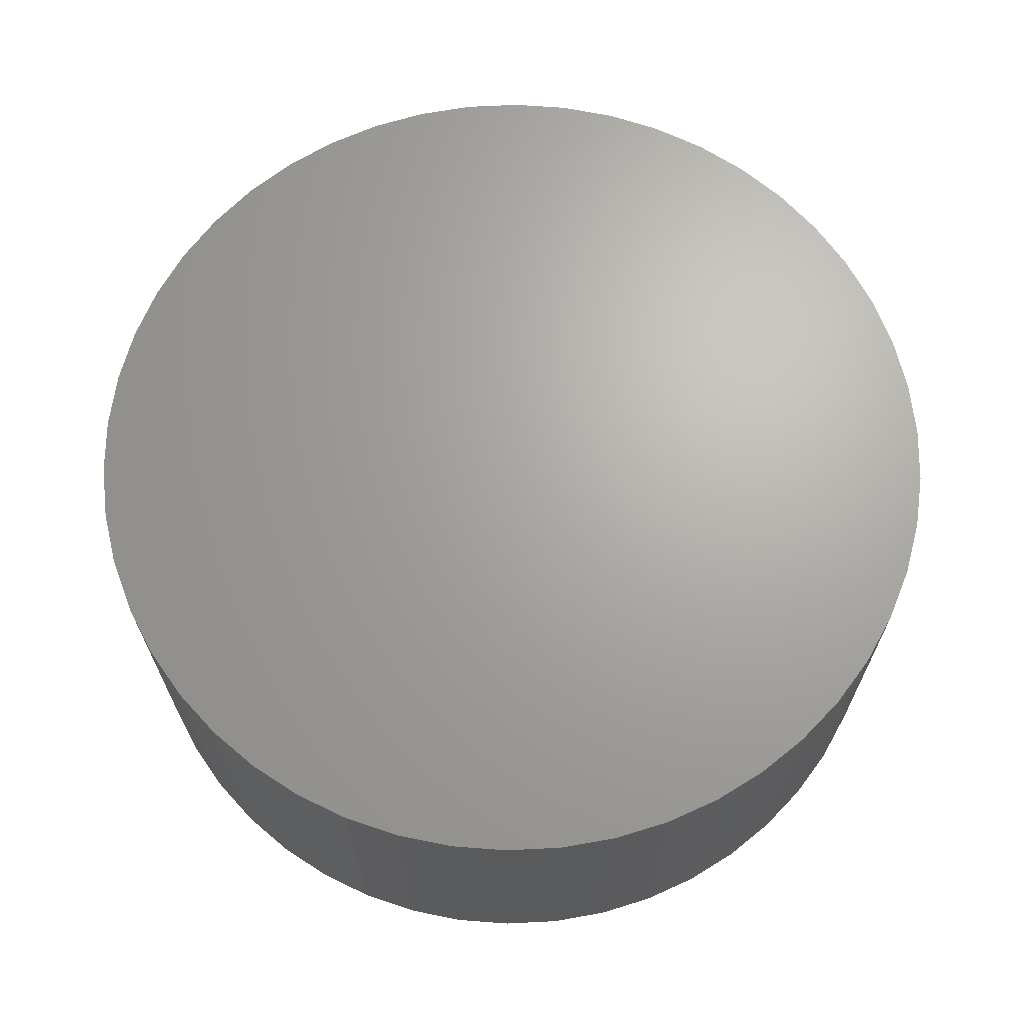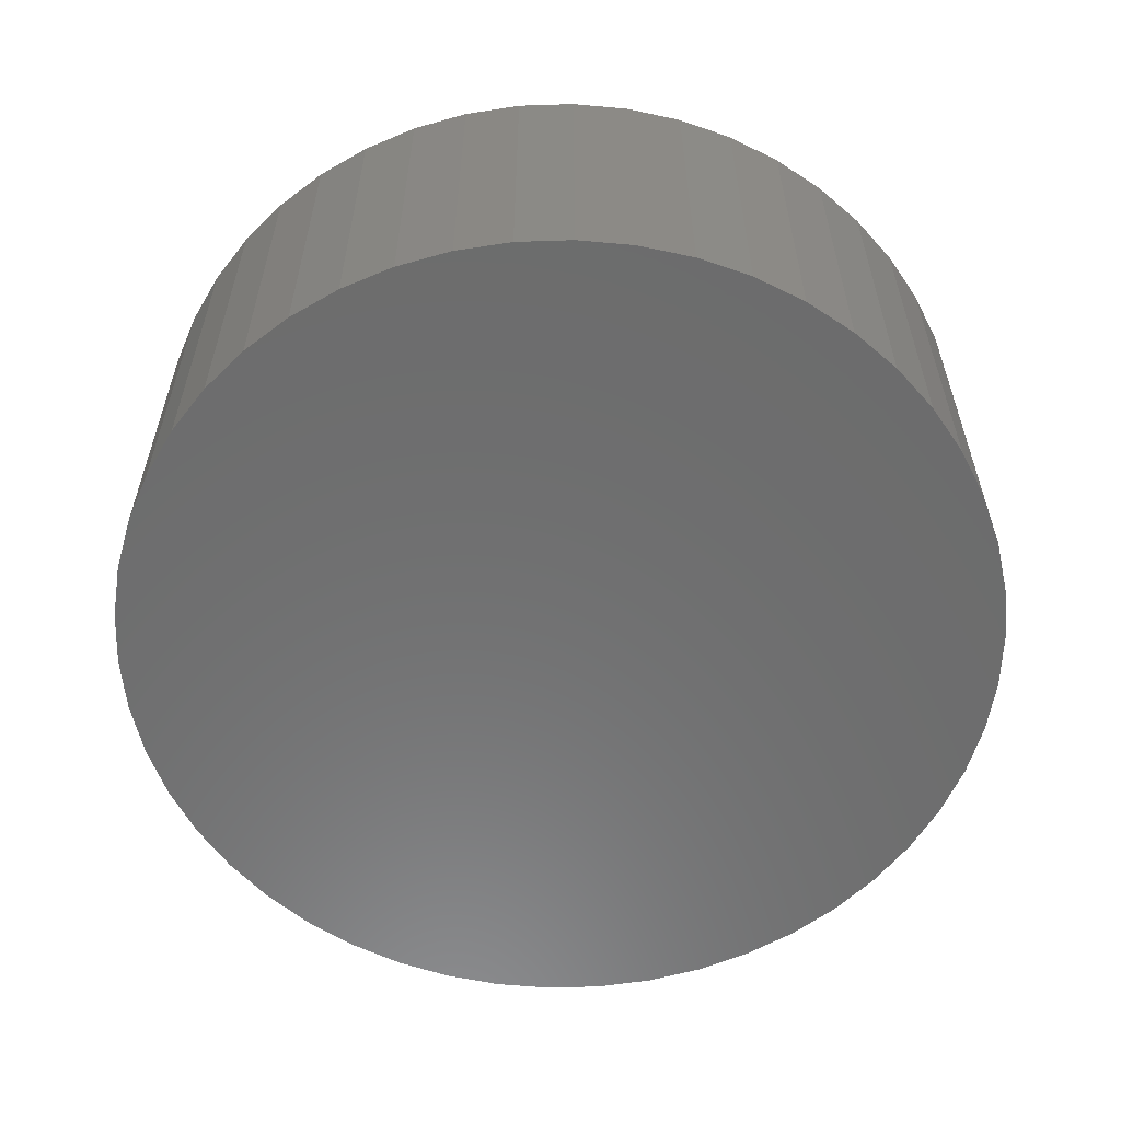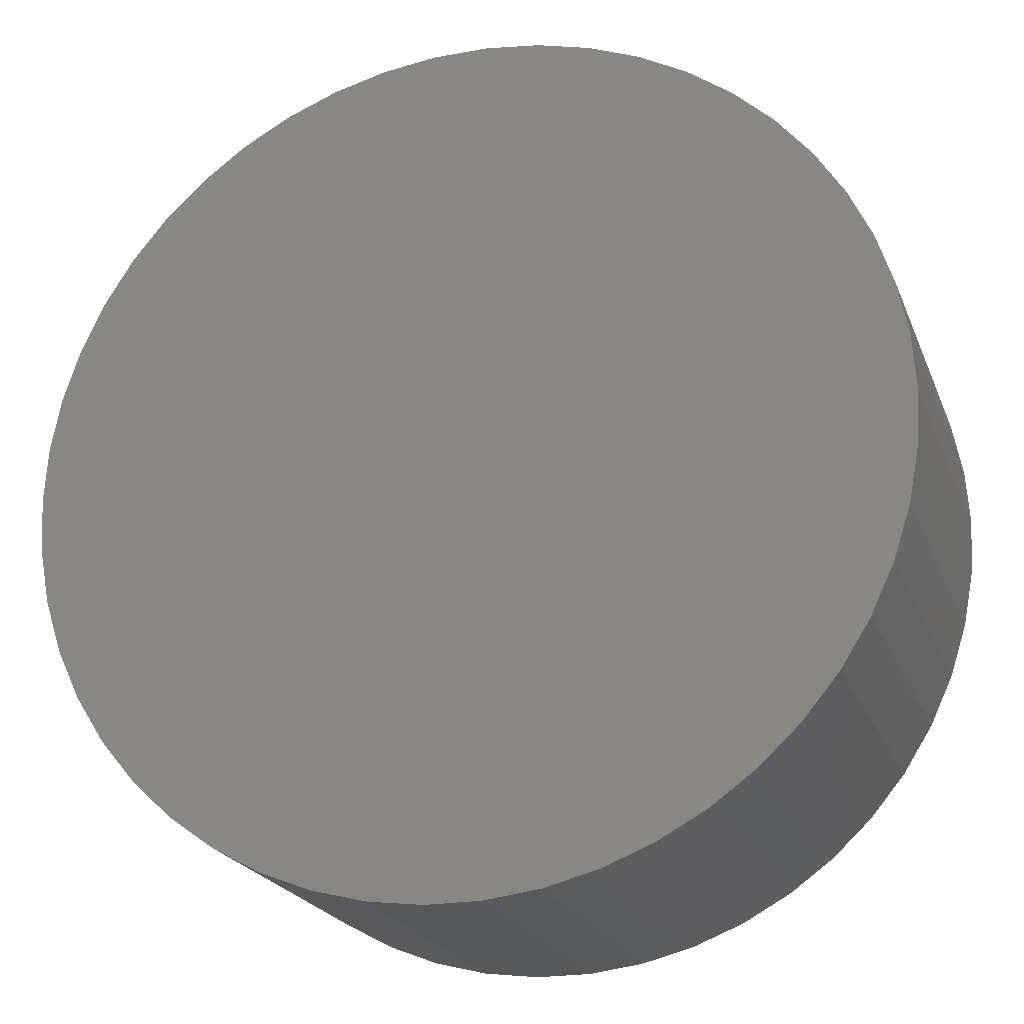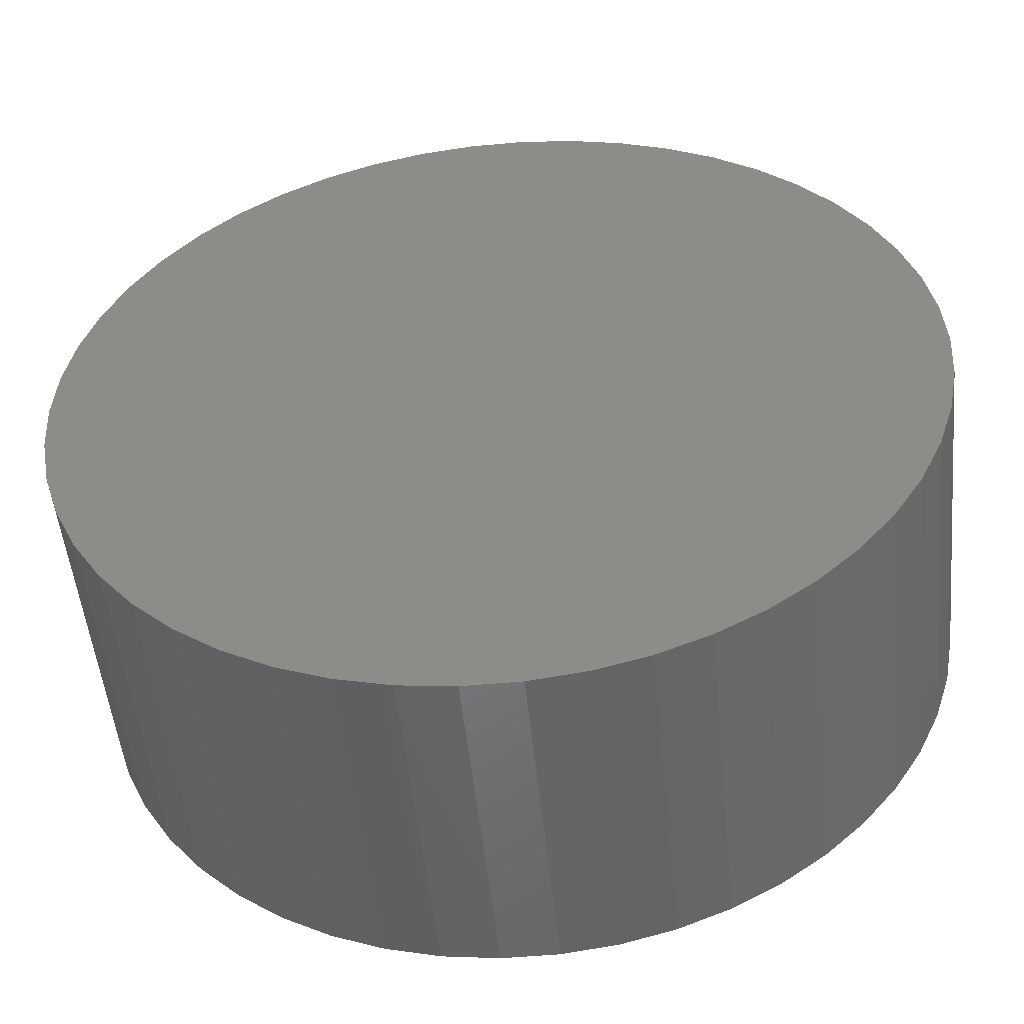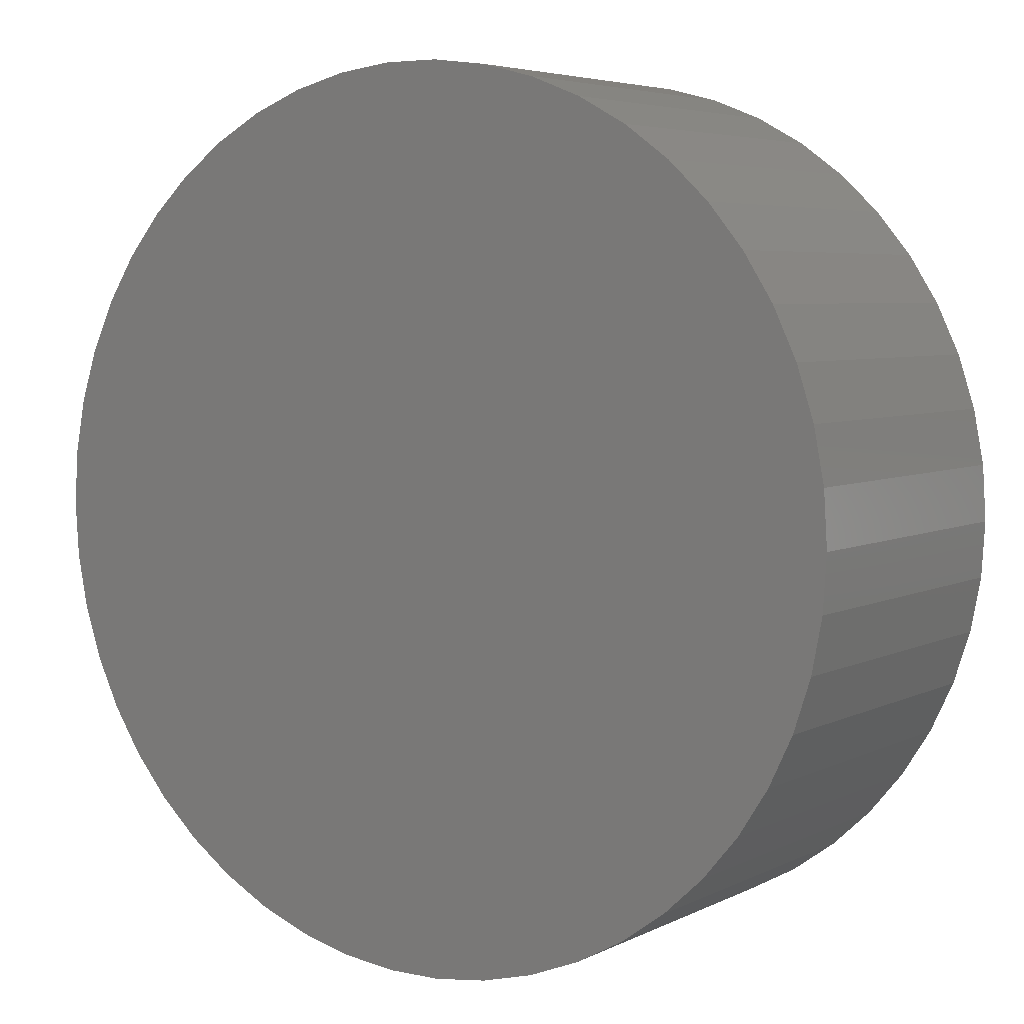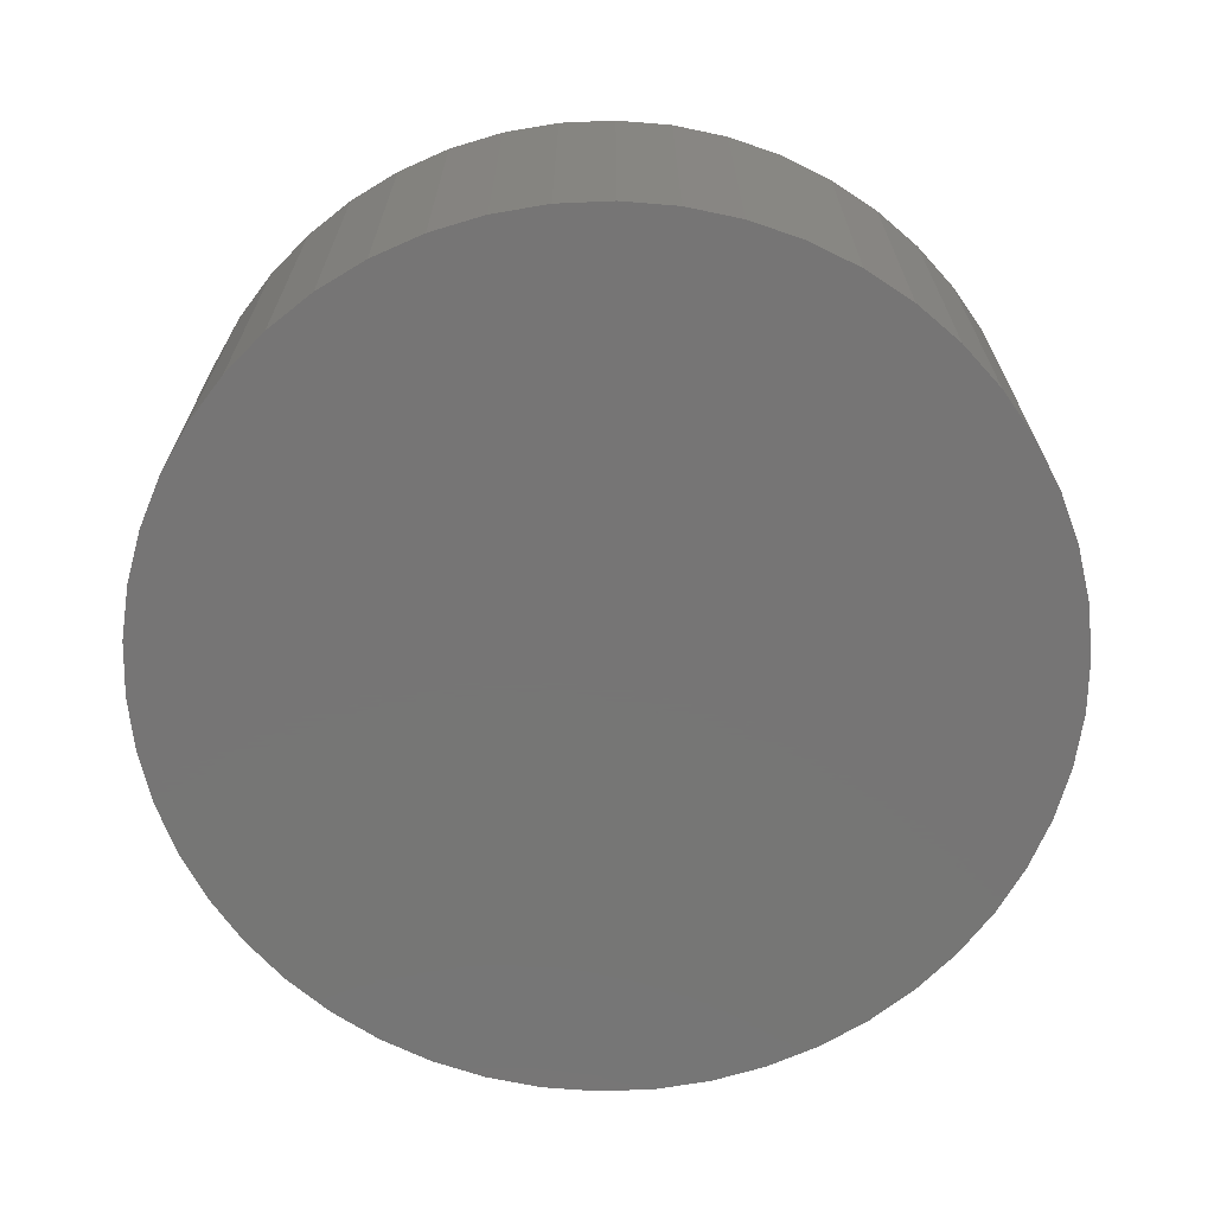
<metadata>
{"format":"stl","ext":"stl","renderer":"f3d","projection":"perspective","resolution":1024,"background":"white","views":[{"elev":67.1,"azim":105.1,"up":"+Z"},{"elev":-58.7,"azim":-113.3,"up":"+Z"},{"elev":-21.9,"azim":17.8,"up":"+Y"},{"elev":-51.1,"azim":-174.3,"up":"+Y"},{"elev":5.1,"azim":-146.2,"up":"+Y"},{"elev":-68.0,"azim":160.9,"up":"+Z"}]}
</metadata>
<code>
# stl→obj: 100 verts, 196 faces
v 3.85 0 1.5
v 3.82 0.4825 -1.5
v 3.82 0.4825 1.5
v 3.85 0 -1.5
v -3.85 0 -1.5
v -3.82 0.4825 1.5
v -3.82 0.4825 -1.5
v -3.85 0 1.5
v 0.2417 3.842 -1.5
v -0.2417 3.842 1.5
v 0.2417 3.842 1.5
v -0.2417 3.842 -1.5
v 3.82 -0.4825 -1.5
v 3.729 -0.9575 -1.5
v 3.729 0.9575 -1.5
v 3.58 -1.417 -1.5
v 3.58 1.417 -1.5
v 3.374 -1.855 -1.5
v 3.374 1.855 -1.5
v 3.115 -2.263 -1.5
v 3.115 2.263 -1.5
v 2.807 -2.636 -1.5
v 2.807 2.636 -1.5
v 2.454 -2.966 -1.5
v 2.454 2.966 -1.5
v 2.063 -3.251 -1.5
v 2.063 3.251 -1.5
v 1.639 -3.484 -1.5
v 1.639 3.484 -1.5
v 1.19 -3.662 -1.5
v 1.19 3.662 -1.5
v 0.7214 -3.782 -1.5
v 0.7214 3.782 -1.5
v 0.2417 -3.842 -1.5
v -0.2417 -3.842 -1.5
v -0.7214 -3.782 -1.5
v -0.7214 3.782 -1.5
v -1.19 -3.662 -1.5
v -1.19 3.662 -1.5
v -1.639 -3.484 -1.5
v -1.639 3.484 -1.5
v -2.063 -3.251 -1.5
v -2.063 3.251 -1.5
v -2.454 -2.966 -1.5
v -2.454 2.966 -1.5
v -2.807 -2.636 -1.5
v -2.807 2.636 -1.5
v -3.115 -2.263 -1.5
v -3.115 2.263 -1.5
v -3.374 -1.855 -1.5
v -3.374 1.855 -1.5
v -3.58 -1.417 -1.5
v -3.58 1.417 -1.5
v -3.729 -0.9575 -1.5
v -3.729 0.9575 -1.5
v -3.82 -0.4825 -1.5
v 3.82 -0.4825 1.5
v 3.729 0.9575 1.5
v 3.729 -0.9575 1.5
v 3.58 1.417 1.5
v 3.58 -1.417 1.5
v 3.374 1.855 1.5
v 3.374 -1.855 1.5
v 3.115 2.263 1.5
v 3.115 -2.263 1.5
v 2.807 2.636 1.5
v 2.807 -2.636 1.5
v 2.454 2.966 1.5
v 2.454 -2.966 1.5
v 2.063 3.251 1.5
v 2.063 -3.251 1.5
v 1.639 3.484 1.5
v 1.639 -3.484 1.5
v 1.19 3.662 1.5
v 1.19 -3.662 1.5
v 0.7214 3.782 1.5
v 0.7214 -3.782 1.5
v 0.2417 -3.842 1.5
v -0.2417 -3.842 1.5
v -0.7214 3.782 1.5
v -0.7214 -3.782 1.5
v -1.19 3.662 1.5
v -1.19 -3.662 1.5
v -1.639 3.484 1.5
v -1.639 -3.484 1.5
v -2.063 3.251 1.5
v -2.063 -3.251 1.5
v -2.454 2.966 1.5
v -2.454 -2.966 1.5
v -2.807 2.636 1.5
v -2.807 -2.636 1.5
v -3.115 2.263 1.5
v -3.115 -2.263 1.5
v -3.374 1.855 1.5
v -3.374 -1.855 1.5
v -3.58 1.417 1.5
v -3.58 -1.417 1.5
v -3.729 0.9575 1.5
v -3.729 -0.9575 1.5
v -3.82 -0.4825 1.5
f 1 2 3
f 2 1 4
f 5 6 7
f 6 5 8
f 9 10 11
f 10 9 12
f 13 2 4
f 14 2 13
f 14 15 2
f 16 15 14
f 16 17 15
f 18 17 16
f 18 19 17
f 20 19 18
f 20 21 19
f 22 21 20
f 22 23 21
f 24 23 22
f 24 25 23
f 26 25 24
f 26 27 25
f 28 27 26
f 28 29 27
f 30 29 28
f 30 31 29
f 32 31 30
f 32 33 31
f 34 33 32
f 34 9 33
f 35 9 34
f 35 12 9
f 36 12 35
f 36 37 12
f 38 37 36
f 38 39 37
f 40 39 38
f 40 41 39
f 42 41 40
f 42 43 41
f 44 43 42
f 44 45 43
f 46 45 44
f 46 47 45
f 48 47 46
f 48 49 47
f 50 49 48
f 50 51 49
f 52 51 50
f 52 53 51
f 54 53 52
f 54 55 53
f 56 55 54
f 56 7 55
f 7 56 5
f 3 57 1
f 58 57 3
f 58 59 57
f 60 59 58
f 60 61 59
f 62 61 60
f 62 63 61
f 64 63 62
f 64 65 63
f 66 65 64
f 66 67 65
f 68 67 66
f 68 69 67
f 70 69 68
f 70 71 69
f 72 71 70
f 72 73 71
f 74 73 72
f 74 75 73
f 76 75 74
f 76 77 75
f 11 77 76
f 11 78 77
f 10 78 11
f 10 79 78
f 80 79 10
f 80 81 79
f 82 81 80
f 82 83 81
f 84 83 82
f 84 85 83
f 86 85 84
f 86 87 85
f 88 87 86
f 88 89 87
f 90 89 88
f 90 91 89
f 92 91 90
f 92 93 91
f 94 93 92
f 94 95 93
f 96 95 94
f 96 97 95
f 98 97 96
f 98 99 97
f 6 99 98
f 6 100 99
f 100 6 8
f 45 90 88
f 90 45 47
f 60 19 62
f 19 60 17
f 29 74 72
f 74 29 31
f 25 70 68
f 70 25 27
f 53 94 51
f 94 53 96
f 55 96 53
f 96 55 98
f 41 86 84
f 86 41 43
f 37 82 80
f 82 37 39
f 61 14 59
f 14 61 16
f 58 17 60
f 17 58 15
f 3 15 58
f 15 3 2
f 23 68 66
f 68 23 25
f 62 21 64
f 21 62 19
f 31 76 74
f 76 31 33
f 49 90 47
f 90 49 92
f 39 84 82
f 84 39 41
f 12 80 10
f 80 12 37
f 57 4 1
f 4 57 13
f 46 89 91
f 89 46 44
f 48 95 50
f 95 48 93
f 35 78 79
f 78 35 34
f 28 71 73
f 71 28 26
f 24 67 69
f 67 24 22
f 63 16 61
f 16 63 18
f 65 18 63
f 18 65 20
f 64 23 66
f 23 64 21
f 33 11 76
f 11 33 9
f 27 72 70
f 72 27 29
f 51 92 49
f 92 51 94
f 7 98 55
f 98 7 6
f 43 88 86
f 88 43 45
f 59 13 57
f 13 59 14
f 40 83 85
f 83 40 38
f 50 97 52
f 97 50 95
f 46 93 48
f 93 46 91
f 52 99 54
f 99 52 97
f 54 100 56
f 100 54 99
f 56 8 5
f 8 56 100
f 30 73 75
f 73 30 28
f 32 75 77
f 75 32 30
f 34 77 78
f 77 34 32
f 67 20 65
f 20 67 22
f 36 79 81
f 79 36 35
f 44 87 89
f 87 44 42
f 42 85 87
f 85 42 40
f 26 69 71
f 69 26 24
f 38 81 83
f 81 38 36

</code>
